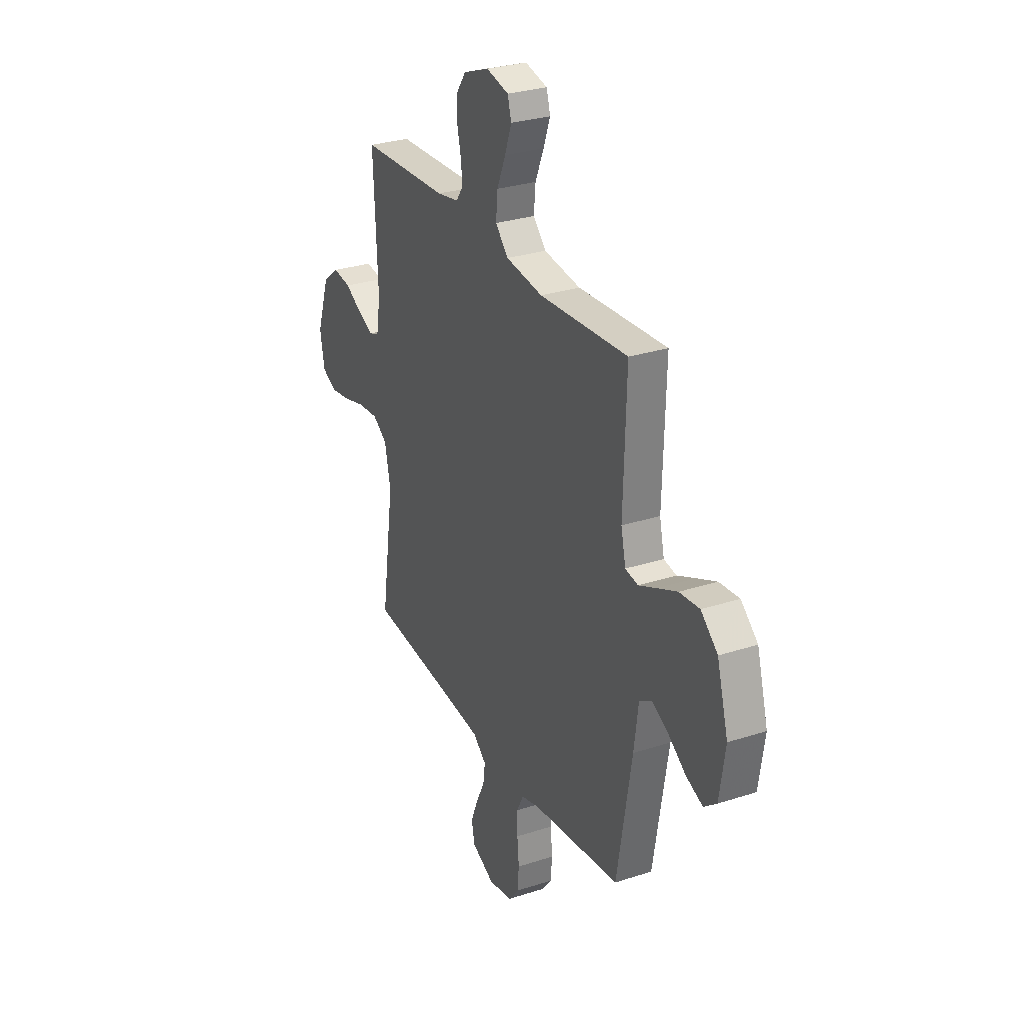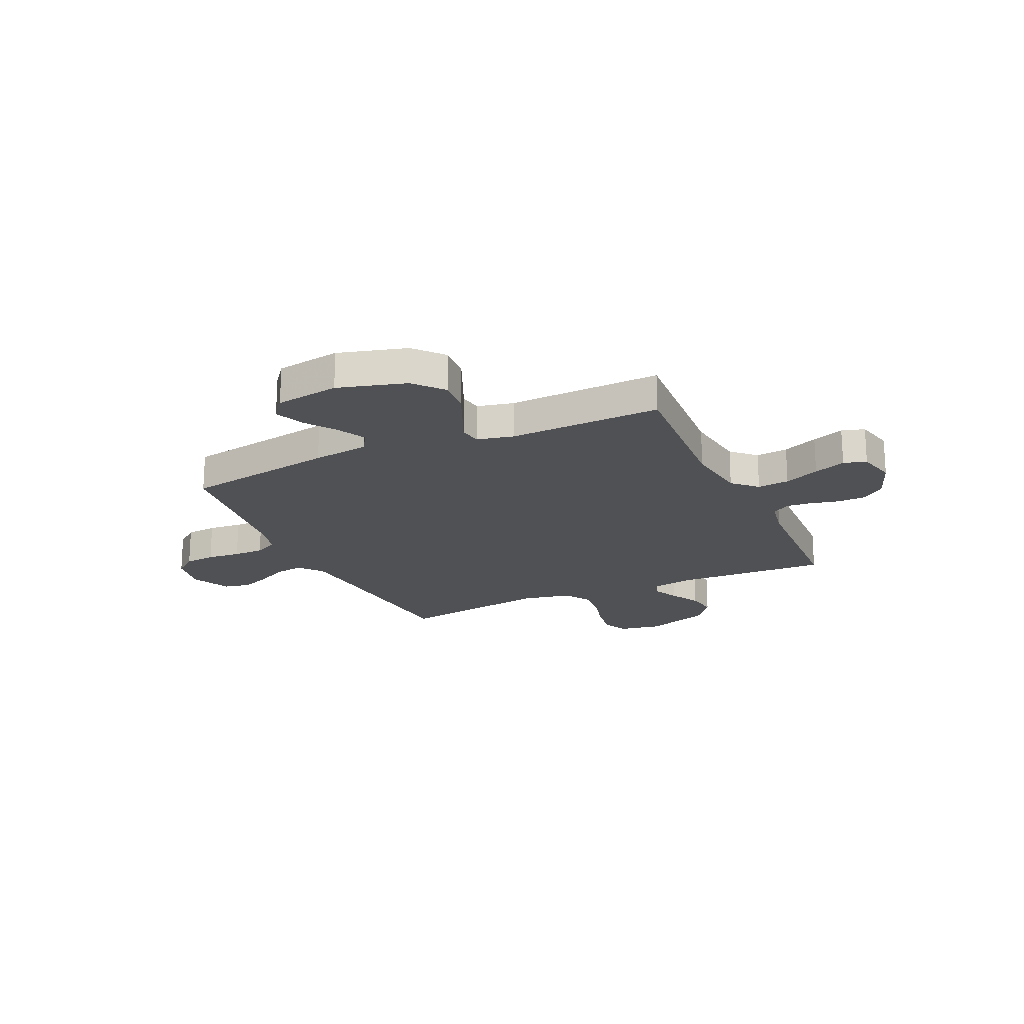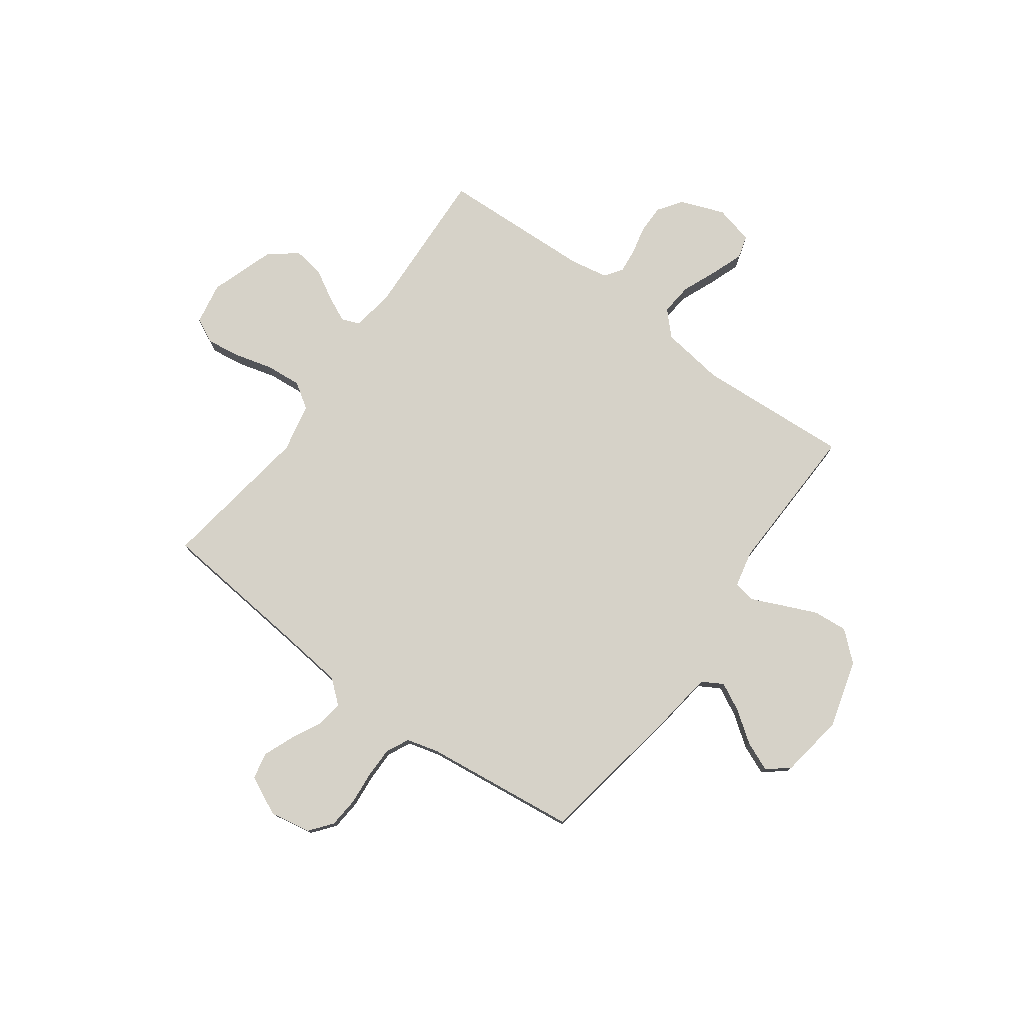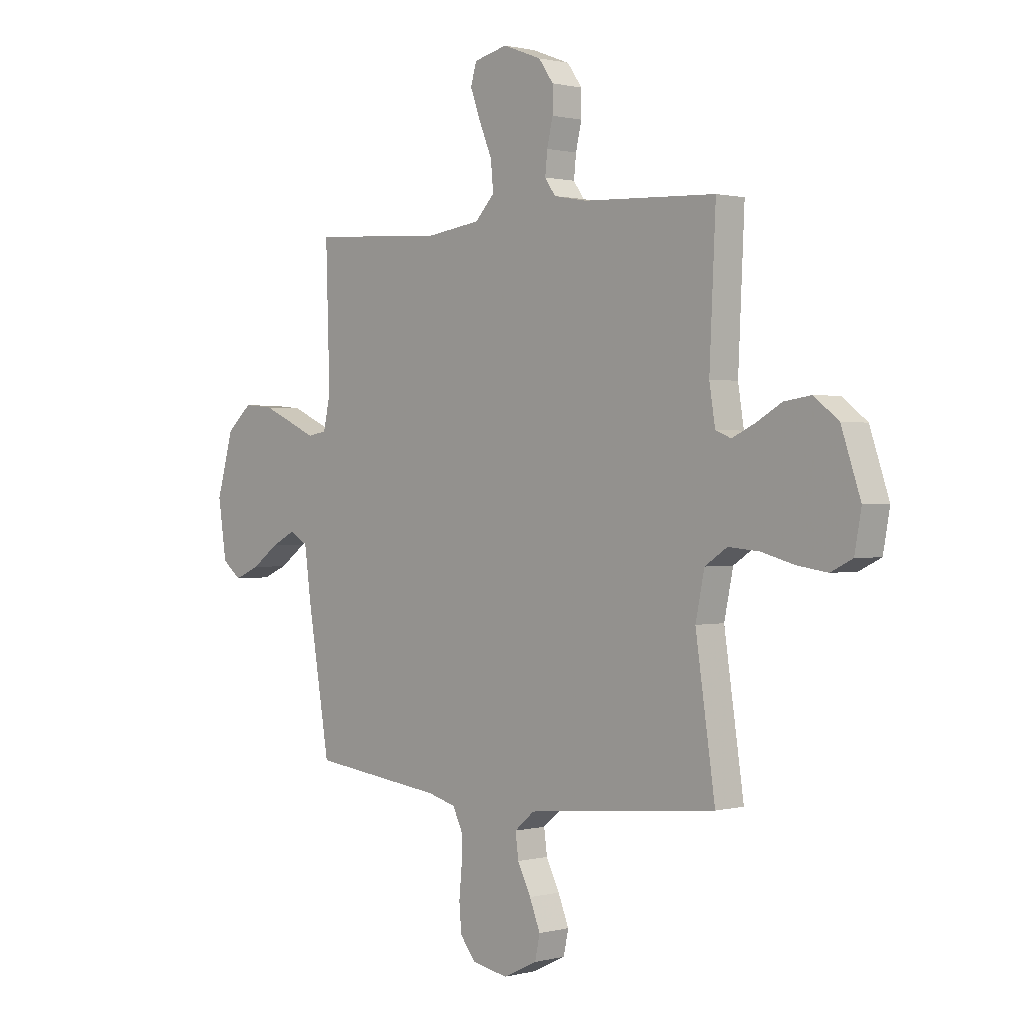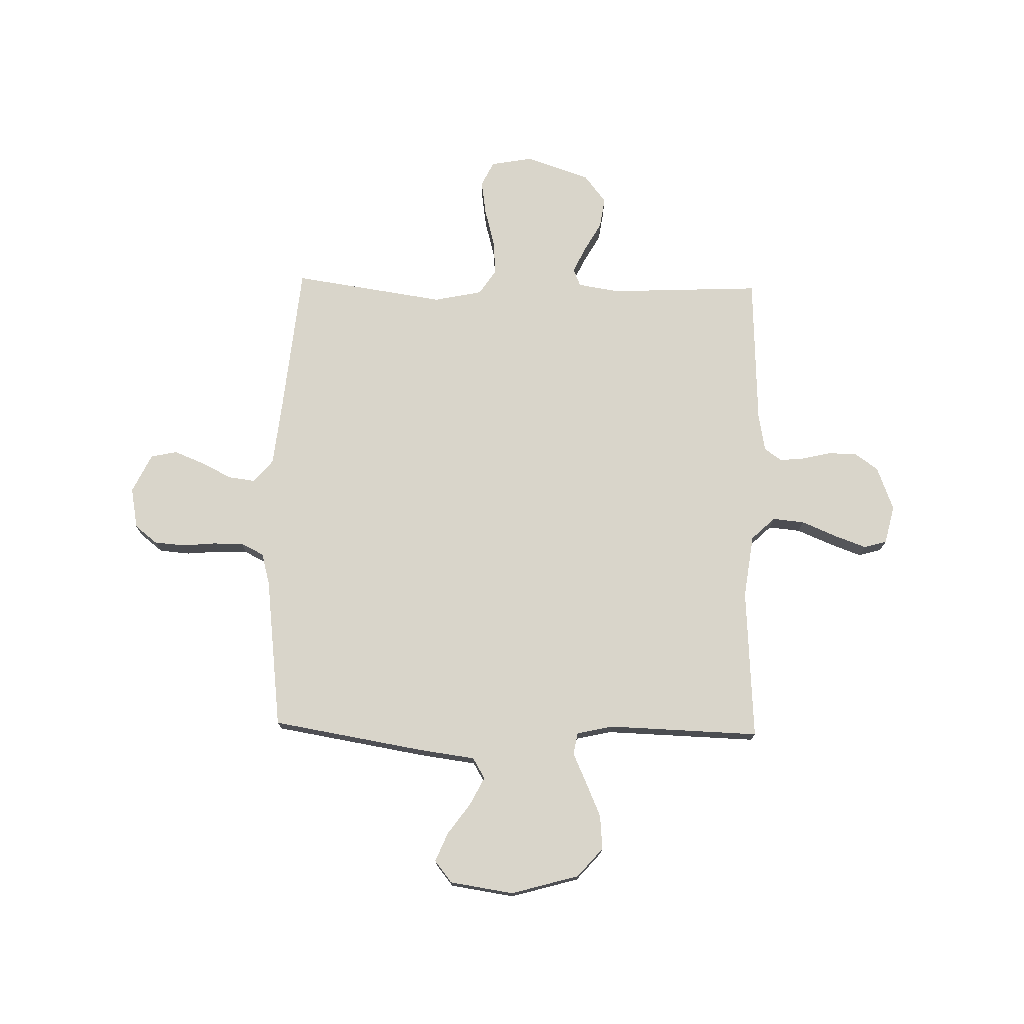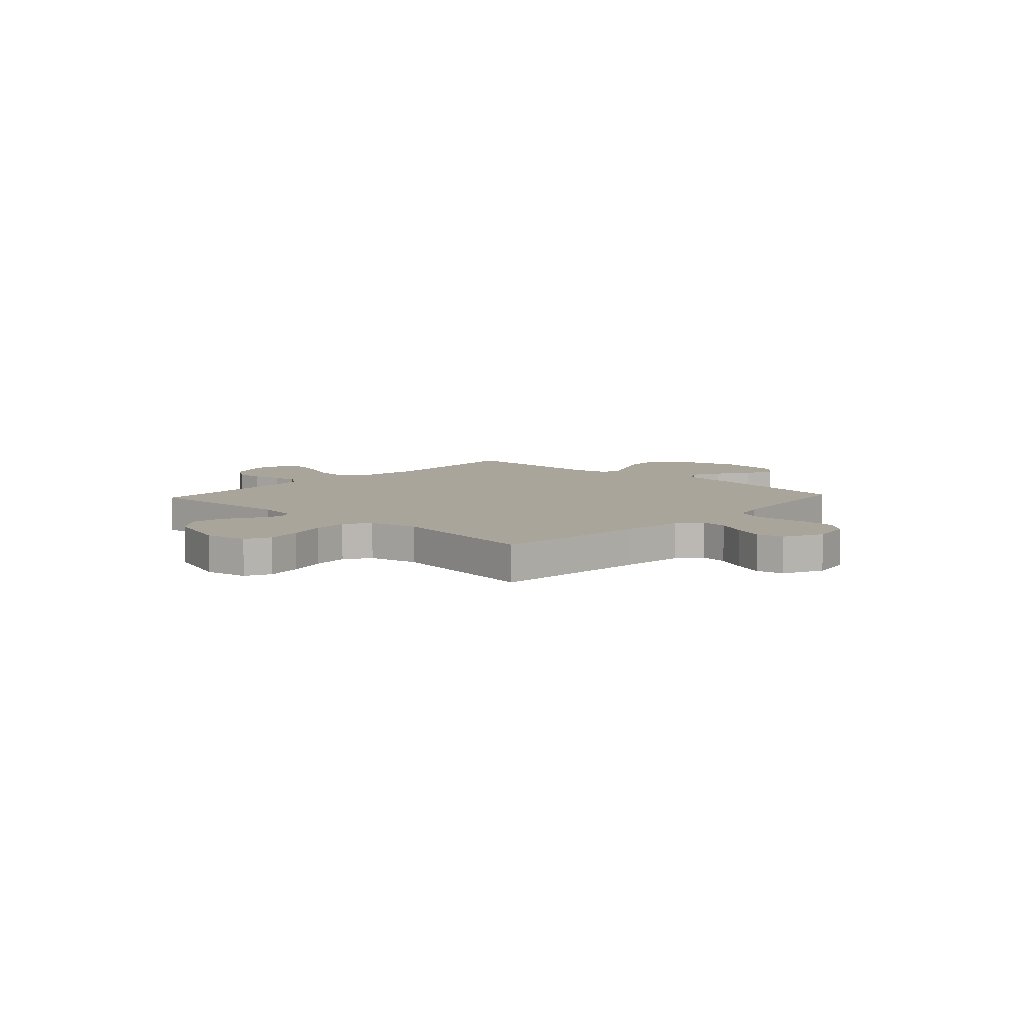
<metadata>
{"format":"obj","ext":"obj","renderer":"f3d","projection":"perspective","resolution":1024,"background":"white","views":[{"elev":29.1,"azim":-115.8,"up":"+Z"},{"elev":-20.1,"azim":-65.3,"up":"+Y"},{"elev":77.6,"azim":-143.9,"up":"+Y"},{"elev":0.8,"azim":46.8,"up":"+Z"},{"elev":74.4,"azim":-88.6,"up":"+Y"},{"elev":7.7,"azim":132.8,"up":"+Y"}]}
</metadata>
<code>
v 0.5 0.07 0.5
v 0.486 0.07 0.2
v 0.499 0.07 0.118
v 0.534 0.07 0.104
v 0.585 0.07 0.128
v 0.643 0.07 0.161
v 0.704 0.07 0.17
v 0.759 0.07 0.127
v 0.802 0.07 0
v 0.787 0.07 -0.083
v 0.738 0.07 -0.107
v 0.67 0.07 -0.097
v 0.596 0.07 -0.077
v 0.526 0.07 -0.071
v 0.476 0.07 -0.104
v 0.456 0.07 -0.2
v 0.5 0.07 -0.5
v 0.2 0.07 -0.529
v 0.072 0.07 -0.543
v 0.027 0.07 -0.581
v 0.034 0.07 -0.634
v 0.064 0.07 -0.694
v 0.088 0.07 -0.754
v 0.077 0.07 -0.806
v 0 0.07 -0.843
v -0.081 0.07 -0.828
v -0.116 0.07 -0.784
v -0.121 0.07 -0.724
v -0.115 0.07 -0.658
v -0.115 0.07 -0.598
v -0.137 0.07 -0.553
v -0.2 0.07 -0.536
v -0.5 0.07 -0.5
v -0.55 0.07 -0.2
v -0.565 0.07 -0.088
v -0.606 0.07 -0.064
v -0.661 0.07 -0.092
v -0.722 0.07 -0.136
v -0.779 0.07 -0.16
v -0.822 0.07 -0.126
v -0.841 0.07 0
v -0.803 0.07 0.134
v -0.746 0.07 0.184
v -0.678 0.07 0.178
v -0.61 0.07 0.148
v -0.55 0.07 0.121
v -0.507 0.07 0.129
v -0.491 0.07 0.2
v -0.5 0.07 0.5
v -0.2 0.07 0.481
v -0.075 0.07 0.498
v -0.031 0.07 0.544
v -0.037 0.07 0.607
v -0.066 0.07 0.676
v -0.089 0.07 0.739
v -0.076 0.07 0.784
v 0 0.07 0.802
v 0.087 0.07 0.769
v 0.12 0.07 0.722
v 0.12 0.07 0.666
v 0.107 0.07 0.61
v 0.102 0.07 0.561
v 0.126 0.07 0.527
v 0.2 0.07 0.513
v 0.5 0 0.5
v 0.486 0 0.2
v 0.499 0 0.118
v 0.534 0 0.104
v 0.585 0 0.128
v 0.643 0 0.161
v 0.704 0 0.17
v 0.759 0 0.127
v 0.802 0 0
v 0.787 0 -0.083
v 0.738 0 -0.107
v 0.67 0 -0.097
v 0.596 0 -0.077
v 0.526 0 -0.071
v 0.476 0 -0.104
v 0.456 0 -0.2
v 0.5 0 -0.5
v 0.2 0 -0.529
v 0.072 0 -0.543
v 0.027 0 -0.581
v 0.034 0 -0.634
v 0.064 0 -0.694
v 0.088 0 -0.754
v 0.077 0 -0.806
v 0 0 -0.843
v -0.081 0 -0.828
v -0.116 0 -0.784
v -0.121 0 -0.724
v -0.115 0 -0.658
v -0.115 0 -0.598
v -0.137 0 -0.553
v -0.2 0 -0.536
v -0.5 0 -0.5
v -0.55 0 -0.2
v -0.565 0 -0.088
v -0.606 0 -0.064
v -0.661 0 -0.092
v -0.722 0 -0.136
v -0.779 0 -0.16
v -0.822 0 -0.126
v -0.841 0 0
v -0.803 0 0.134
v -0.746 0 0.184
v -0.678 0 0.178
v -0.61 0 0.148
v -0.55 0 0.121
v -0.507 0 0.129
v -0.491 0 0.2
v -0.5 0 0.5
v -0.2 0 0.481
v -0.075 0 0.498
v -0.031 0 0.544
v -0.037 0 0.607
v -0.066 0 0.676
v -0.089 0 0.739
v -0.076 0 0.784
v 0 0 0.802
v 0.087 0 0.769
v 0.12 0 0.722
v 0.12 0 0.666
v 0.107 0 0.61
v 0.102 0 0.561
v 0.126 0 0.527
v 0.2 0 0.513
f 59 60 61
f 58 59 61
f 57 58 61
f 56 57 61
f 55 56 61
f 54 55 61
f 53 54 61
f 52 53 61 62
f 51 52 62 63
f 48 49 50
f 47 48 50 51
f 44 45 46
f 43 44 46
f 42 43 46
f 41 42 46
f 40 41 46
f 39 40 46
f 38 39 46
f 37 38 46
f 36 37 46 47
f 51 63 64
f 47 51 64
f 36 47 64
f 35 36 64
f 27 28 29
f 26 27 29
f 25 26 29
f 24 25 29
f 23 24 29
f 22 23 29
f 21 22 29
f 20 21 29 30
f 19 20 30 31
f 16 17 18
f 19 31 32
f 18 19 32
f 16 18 32
f 15 16 32
f 11 12 13
f 10 11 13
f 9 10 13
f 8 9 13
f 7 8 13
f 6 7 13
f 5 6 13
f 4 5 13 14
f 33 34 35
f 32 33 35
f 15 32 35
f 14 15 35
f 4 14 35
f 3 4 35
f 2 3 35 64
f 1 2 64
f 125 124 123
f 125 123 122
f 125 122 121
f 125 121 120
f 125 120 119
f 125 119 118
f 125 118 117
f 126 125 117 116
f 127 126 116 115
f 114 113 112
f 115 114 112 111
f 110 109 108
f 110 108 107
f 110 107 106
f 110 106 105
f 110 105 104
f 110 104 103
f 110 103 102
f 110 102 101
f 111 110 101 100
f 128 127 115
f 128 115 111
f 128 111 100
f 128 100 99
f 93 92 91
f 93 91 90
f 93 90 89
f 93 89 88
f 93 88 87
f 93 87 86
f 93 86 85
f 94 93 85 84
f 95 94 84 83
f 82 81 80
f 96 95 83
f 96 83 82
f 96 82 80
f 96 80 79
f 77 76 75
f 77 75 74
f 77 74 73
f 77 73 72
f 77 72 71
f 77 71 70
f 77 70 69
f 78 77 69 68
f 99 98 97
f 99 97 96
f 99 96 79
f 99 79 78
f 99 78 68
f 99 68 67
f 128 99 67 66
f 128 66 65
f 1 65 66 2
f 2 66 67 3
f 3 67 68 4
f 4 68 69 5
f 5 69 70 6
f 6 70 71 7
f 7 71 72 8
f 8 72 73 9
f 9 73 74 10
f 10 74 75 11
f 11 75 76 12
f 12 76 77 13
f 13 77 78 14
f 14 78 79 15
f 15 79 80 16
f 16 80 81 17
f 17 81 82 18
f 18 82 83 19
f 19 83 84 20
f 20 84 85 21
f 21 85 86 22
f 22 86 87 23
f 23 87 88 24
f 24 88 89 25
f 25 89 90 26
f 26 90 91 27
f 27 91 92 28
f 28 92 93 29
f 29 93 94 30
f 30 94 95 31
f 31 95 96 32
f 32 96 97 33
f 33 97 98 34
f 34 98 99 35
f 35 99 100 36
f 36 100 101 37
f 37 101 102 38
f 38 102 103 39
f 39 103 104 40
f 40 104 105 41
f 41 105 106 42
f 42 106 107 43
f 43 107 108 44
f 44 108 109 45
f 45 109 110 46
f 46 110 111 47
f 47 111 112 48
f 48 112 113 49
f 49 113 114 50
f 50 114 115 51
f 51 115 116 52
f 52 116 117 53
f 53 117 118 54
f 54 118 119 55
f 55 119 120 56
f 56 120 121 57
f 57 121 122 58
f 58 122 123 59
f 59 123 124 60
f 60 124 125 61
f 61 125 126 62
f 62 126 127 63
f 63 127 128 64
f 64 128 65 1

</code>
